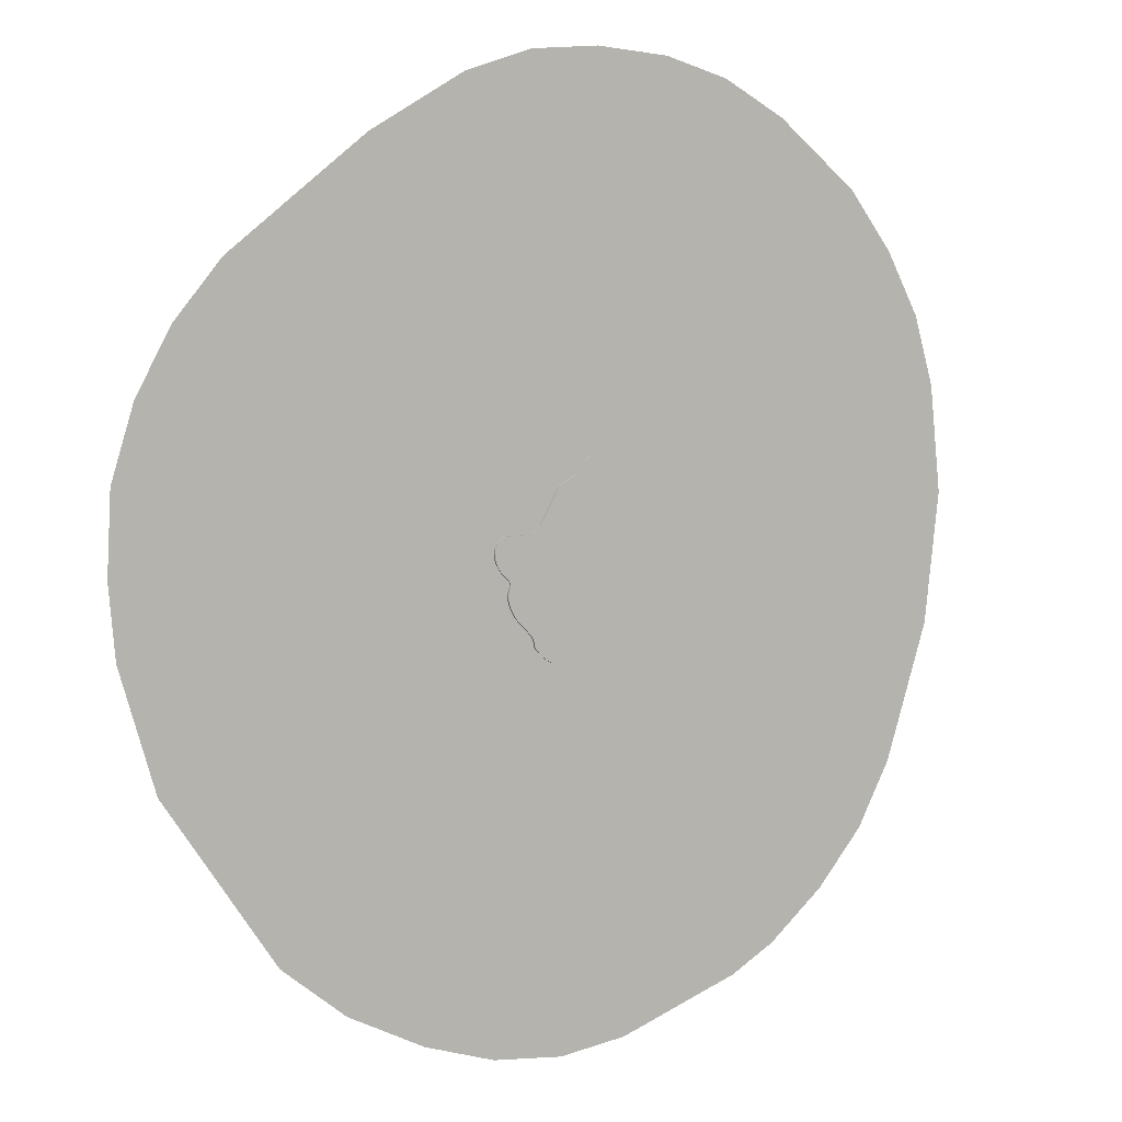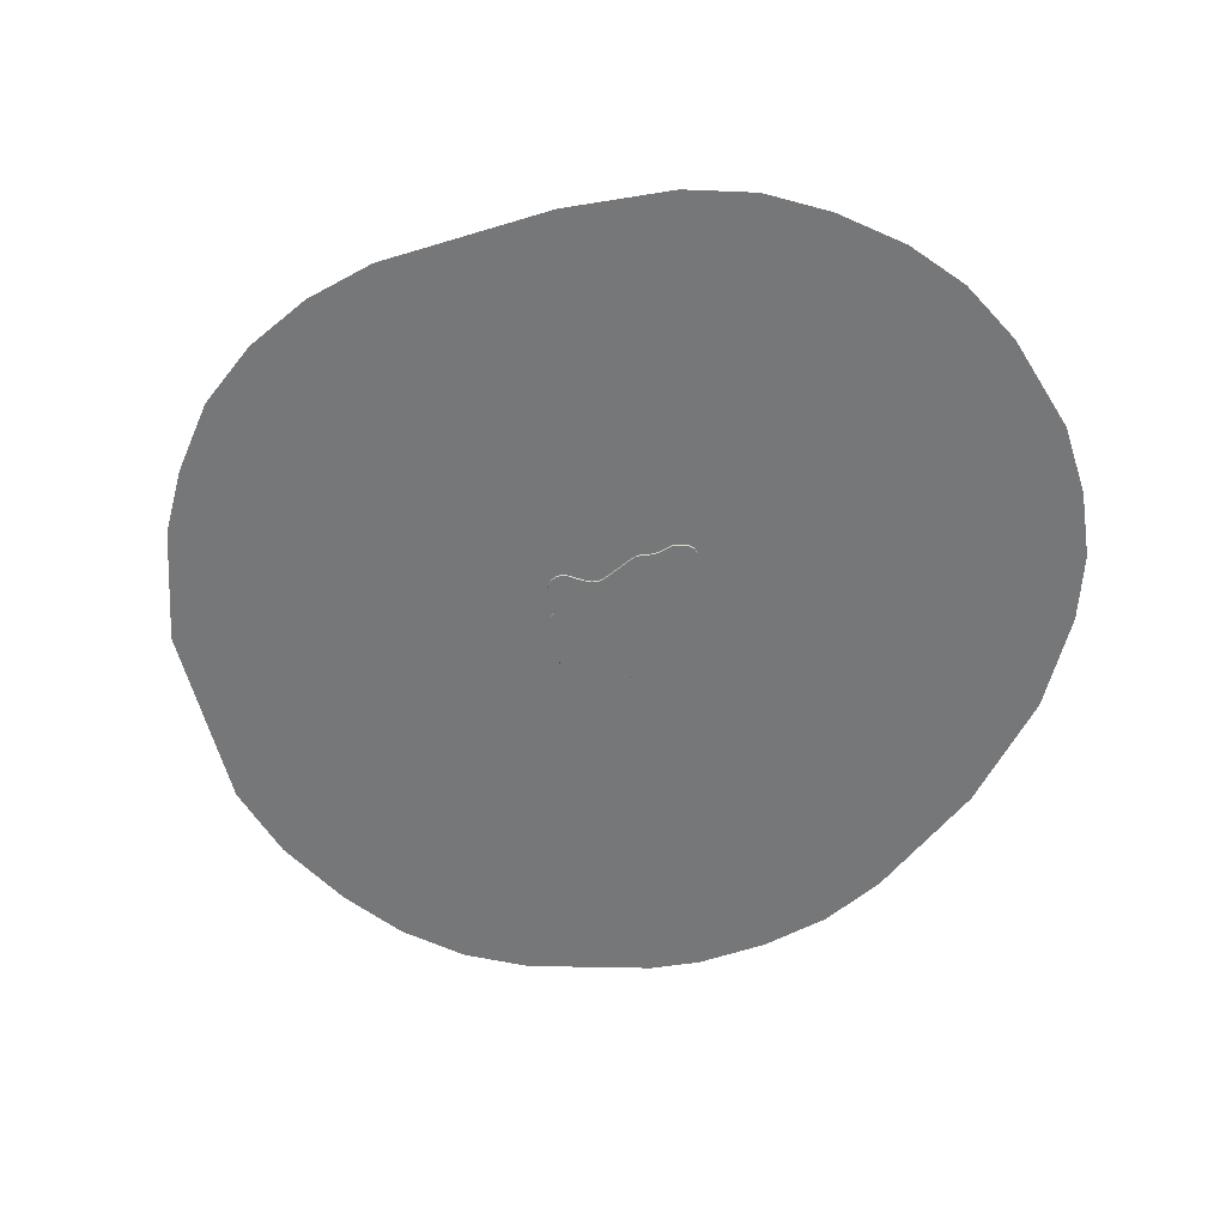
<metadata>
{"format":"obj","ext":"obj","renderer":"f3d","projection":"perspective","resolution":1024,"background":"white","views":[{"elev":6.5,"azim":-31.2,"up":"+Z"},{"elev":-57.1,"azim":-20.1,"up":"+Y"}]}
</metadata>
<code>
o A2_httpsrawgithubusercontentcomJohnnyCheeseTTSXWing20masterass.001
v -0.3172 -0.01727 -0.6961
v 0.1306 -0.01727 0.7579
v 0.3274 -0.01727 0.9409
v 0.3274 0.01727 0.9409
v 0.5229 0.01727 0.9252
v 0.6378 0.01727 0.7713
v 0.5603 0.01727 0.8849
v 0.5931 0.01727 0.841
v 0.6196 0.01727 0.8007
v 0.3633 0.01727 0.9536
v 0.4421 0.01727 0.9655
v 0.4829 0.01727 0.9545
v 0.4019 0.01727 0.9621
v 0.5229 -0.01727 0.9252
v 0.5603 -0.01727 0.8849
v 0.5931 -0.01727 0.841
v 0.6196 -0.01727 0.8007
v 0.6378 -0.01727 0.7713
v 0.3633 -0.01727 0.9536
v 0.4421 -0.01727 0.9655
v 0.4829 -0.01727 0.9545
v 0.4019 -0.01727 0.9621
v 0.2329 0.01727 0.8655
v 0.2693 0.01727 0.9067
v 0.2957 0.01727 0.9249
v 0.2495 0.01727 0.887
v 0.1538 0.01727 0.7747
v 0.1306 0.01727 0.7579
v 0.1959 0.01727 0.8182
v 0.215 0.01727 0.8421
v 0.1755 0.01727 0.7952
v 0.2329 -0.01727 0.8655
v 0.2495 -0.01727 0.887
v 0.2693 -0.01727 0.9067
v 0.2957 -0.01727 0.9249
v 0.215 -0.01727 0.8421
v 0.1755 -0.01727 0.7952
v 0.1959 -0.01727 0.8182
v 0.1538 -0.01727 0.7747
v -0.1362 -0.01727 0.4721
v -0.1362 0.01727 0.4721
v -0.08808 0.01727 0.5583
v 0.04667 0.01727 0.7154
v 0.07598 0.01727 0.7297
v 0.1047 0.01727 0.7438
v 0.01884 0.01727 0.7005
v -0.005365 0.01727 0.6847
v -0.04843 0.01727 0.6288
v -0.02383 0.01727 0.6677
v 0.04667 -0.01727 0.7154
v 0.01884 -0.01727 0.7005
v 0.1047 -0.01727 0.7438
v 0.07598 -0.01727 0.7297
v -0.08808 -0.01727 0.5583
v -0.04843 -0.01727 0.6288
v -0.02383 -0.01727 0.6677
v -0.005365 -0.01727 0.6847
v -0.6043 0.01727 0.2362
v -0.5738 0.01727 0.2406
v -0.317 0.01727 0.2555
v -0.2316 0.01727 0.3154
v -0.1862 0.01727 0.3859
v -0.2657 0.01727 0.2766
v -0.3828 0.01727 0.245
v -0.4538 0.01727 0.2414
v -0.5206 0.01727 0.2412
v -0.1862 -0.01727 0.3859
v -0.2316 -0.01727 0.3154
v -0.317 -0.01727 0.2555
v -0.2657 -0.01727 0.2766
v -0.5206 -0.01727 0.2412
v -0.3828 -0.01727 0.245
v -0.4538 -0.01727 0.2414
v -0.6043 -0.01727 0.2362
v -0.5738 -0.01727 0.2406
v -0.5382 -0.01727 -0.2064
v -0.5381 -0.01727 -0.196
v -0.6385 -0.01727 -0.0839
v -0.675 0.01727 0.1732
v -0.6497 0.01727 0.2028
v -0.6244 0.01727 0.2239
v -0.6951 0.01727 0.1354
v -0.6385 0.01727 -0.0839
v -0.6994 0.01727 0.0369
v -0.7049 0.01727 0.08986
v -0.6608 0.01727 -0.0535
v -0.6818 0.01727 -0.01372
v -0.6951 -0.01727 0.1354
v -0.6497 -0.01727 0.2028
v -0.6244 -0.01727 0.2239
v -0.675 -0.01727 0.1732
v -0.6994 -0.01727 0.0369
v -0.7049 -0.01727 0.08986
v -0.6608 -0.01727 -0.0535
v -0.6818 -0.01727 -0.01372
v -0.5868 0.01727 -0.1336
v -0.5992 0.01727 -0.1225
v -0.6172 0.01727 -0.1064
v -0.5765 0.01727 -0.1441
v -0.5382 0.01727 -0.2064
v -0.5532 0.01727 -0.1701
v -0.5437 0.01727 -0.1836
v -0.5647 0.01727 -0.1566
v -0.5381 0.01727 -0.196
v -0.6172 -0.01727 -0.1064
v -0.5992 -0.01727 -0.1225
v -0.5765 -0.01727 -0.1441
v -0.5868 -0.01727 -0.1336
v -0.5647 -0.01727 -0.1566
v -0.5532 -0.01727 -0.1701
v -0.5437 -0.01727 -0.1836
v -0.5608 0.01727 -0.2845
v -0.5558 0.01727 -0.2582
v -0.543 0.01727 -0.2184
v -0.5493 0.01727 -0.2359
v -0.5196 0.01727 -0.457
v -0.5603 0.01727 -0.3458
v -0.5628 0.01727 -0.314
v -0.552 0.01727 -0.3807
v -0.538 0.01727 -0.4184
v -0.5558 -0.01727 -0.2582
v -0.5608 -0.01727 -0.2845
v -0.543 -0.01727 -0.2184
v -0.5493 -0.01727 -0.2359
v -0.5196 -0.01727 -0.457
v -0.5628 -0.01727 -0.314
v -0.5603 -0.01727 -0.3458
v -0.538 -0.01727 -0.4184
v -0.552 -0.01727 -0.3807
v -0.304 0.01727 -0.7188
v -0.4211 0.01727 -0.5835
v -0.4483 0.01727 -0.5568
v -0.4736 0.01727 -0.5283
v -0.4978 0.01727 -0.4943
v -0.3635 0.01727 -0.6414
v -0.3172 0.01727 -0.6961
v -0.3921 0.01727 -0.6121
v -0.3378 0.01727 -0.6698
v -0.4483 -0.01727 -0.5568
v -0.4211 -0.01727 -0.5835
v -0.4736 -0.01727 -0.5283
v -0.4978 -0.01727 -0.4943
v -0.304 -0.01727 -0.7188
v -0.3378 -0.01727 -0.6698
v -0.3921 -0.01727 -0.6121
v -0.3635 -0.01727 -0.6414
v -0.000953 -0.01727 -0.9663
v -0.2435 0.01727 -0.8467
v -0.284 0.01727 -0.7918
v -0.2918 0.01727 -0.7581
v -0.2968 0.01727 -0.7389
v -0.2879 0.01727 -0.7759
v -0.26 0.01727 -0.8287
v -0.2716 0.01727 -0.8161
v -0.2789 0.01727 -0.8054
v -0.2227 0.01727 -0.868
v -0.2918 -0.01727 -0.7581
v -0.2968 -0.01727 -0.7389
v -0.284 -0.01727 -0.7918
v -0.2879 -0.01727 -0.7759
v -0.2435 -0.01727 -0.8467
v -0.2716 -0.01727 -0.8161
v -0.2789 -0.01727 -0.8054
v -0.2227 -0.01727 -0.868
v -0.26 -0.01727 -0.8287
v -0.1116 0.01727 -0.9455
v -0.1402 0.01727 -0.9306
v -0.1981 0.01727 -0.8906
v -0.1704 0.01727 -0.9121
v -0.000953 0.01727 -0.9663
v -0.0242 0.01727 -0.9711
v -0.04525 0.01727 -0.9709
v -0.08729 0.01727 -0.9576
v -0.06574 0.01727 -0.9662
v -0.1402 -0.01727 -0.9306
v -0.1116 -0.01727 -0.9455
v -0.1704 -0.01727 -0.9121
v -0.1981 -0.01727 -0.8906
v -0.06574 -0.01727 -0.9662
v -0.08729 -0.01727 -0.9576
v -0.0242 -0.01727 -0.9711
v -0.04525 -0.01727 -0.9709
v 0.2329 -0.01727 -0.9421
v 0.2108 -0.01727 -0.947
v 0.2329 0.01727 -0.9421
v 0.05712 0.01727 -0.9548
v 0.02637 0.01727 -0.9597
v 0.1201 0.01727 -0.9494
v 0.0891 0.01727 -0.9514
v 0.2108 0.01727 -0.947
v 0.1705 0.01727 -0.9483
v 0.148 0.01727 -0.9484
v 0.1901 0.01727 -0.9484
v 0.1201 -0.01727 -0.9494
v 0.0891 -0.01727 -0.9514
v 0.05712 -0.01727 -0.9548
v 0.02637 -0.01727 -0.9597
v 0.1705 -0.01727 -0.9483
v 0.148 -0.01727 -0.9484
v 0.1901 -0.01727 -0.9484
v 0.3111 0.01727 -0.8871
v 0.2567 0.01727 -0.9318
v 0.2827 0.01727 -0.9141
v 0.3409 0.01727 -0.8539
v 0.4353 0.01727 -0.6995
v 0.3696 0.01727 -0.8198
v 0.416 0.01727 -0.7539
v 0.43 0.01727 -0.7246
v 0.3952 0.01727 -0.786
v 0.3111 -0.01727 -0.8871
v 0.2827 -0.01727 -0.9141
v 0.2567 -0.01727 -0.9318
v 0.3409 -0.01727 -0.8539
v 0.3952 -0.01727 -0.786
v 0.3696 -0.01727 -0.8198
v 0.416 -0.01727 -0.7539
v 0.4353 -0.01727 -0.6995
v 0.43 -0.01727 -0.7246
v 0.6483 -0.01727 -0.1121
v 0.6363 -0.01727 -0.1607
v 0.4082 -0.01727 -0.3916
v 0.3693 0.01727 -0.5688
v 0.3907 0.01727 -0.6057
v 0.4122 0.01727 -0.6413
v 0.4288 0.01727 -0.6733
v 0.4082 0.01727 -0.3916
v 0.3479 0.01727 -0.5001
v 0.3533 0.01727 -0.5328
v 0.3788 0.01727 -0.4295
v 0.3571 0.01727 -0.4667
v 0.3907 -0.01727 -0.6057
v 0.3693 -0.01727 -0.5688
v 0.4122 -0.01727 -0.6413
v 0.4288 -0.01727 -0.6733
v 0.3788 -0.01727 -0.4295
v 0.3571 -0.01727 -0.4667
v 0.3479 -0.01727 -0.5001
v 0.3533 -0.01727 -0.5328
v 0.497 0.01727 -0.3038
v 0.5217 0.01727 -0.2854
v 0.4719 0.01727 -0.3257
v 0.4408 0.01727 -0.356
v 0.6483 0.01727 -0.1121
v 0.5841 0.01727 -0.2351
v 0.5521 0.01727 -0.2628
v 0.6363 0.01727 -0.1607
v 0.6136 0.01727 -0.2014
v 0.497 -0.01727 -0.3038
v 0.5217 -0.01727 -0.2854
v 0.4408 -0.01727 -0.356
v 0.4719 -0.01727 -0.3257
v 0.5841 -0.01727 -0.2351
v 0.5521 -0.01727 -0.2628
v 0.6136 -0.01727 -0.2014
v 0.6449 0.01727 0.2337
v 0.6322 0.01727 0.07591
v 0.6466 0.01727 -0.009907
v 0.6501 0.01727 -0.05981
v 0.6399 0.01727 0.0359
v 0.6256 0.01727 0.1084
v 0.6284 0.01727 0.1683
v 0.6668 0.01727 0.3152
v 0.6223 0.01727 0.1316
v 0.6399 -0.01727 0.0359
v 0.6501 -0.01727 -0.05981
v 0.6466 -0.01727 -0.009907
v 0.6322 -0.01727 0.07591
v 0.6668 -0.01727 0.3152
v 0.6449 -0.01727 0.2337
v 0.6256 -0.01727 0.1084
v 0.6284 -0.01727 0.1683
v 0.6223 -0.01727 0.1316
v 0.7133 0.01727 0.5292
v 0.6889 0.01727 0.4001
v 0.7061 0.01727 0.4757
v 0.7106 0.01727 0.5697
v 0.6895 0.01727 0.6574
v 0.7023 0.01727 0.6132
v 0.656 0.01727 0.7387
v 0.6737 0.01727 0.7
v 0.7106 -0.01727 0.5697
v 0.7133 -0.01727 0.5292
v 0.6889 -0.01727 0.4001
v 0.7061 -0.01727 0.4757
v 0.7023 -0.01727 0.6132
v 0.6737 -0.01727 0.7
v 0.6895 -0.01727 0.6574
v 0.656 -0.01727 0.7387
v 0.7007 0.003377 -4.6
v -0.7181 0.003377 -4.608
v -1.439 0.003377 -4.371
v -2.223 0.003377 -3.973
v -2.875 0.003377 -3.449
v -3.993 0.003377 -1.805
v -4.345 0.003377 -0.6292
v -4.408 0.003377 0.07423
v -4.368 0.003377 0.8584
v -4.143 0.003377 1.573
v -3.791 0.003377 2.208
v -3.318 0.003377 2.767
v -1.94 0.003377 3.833
v -0.9834 0.003377 4.381
v -0.2972 0.003377 4.6
v 0.3946 0.003377 4.652
v 1.144 0.003377 4.589
v 1.801 0.003377 4.404
v 2.447 0.003377 4.058
v 3.289 0.003377 3.39
v 3.75 0.003377 2.796
v 4.09 0.003377 2.173
v 4.298 0.003377 1.481
v 4.413 0.003377 0.4202
v 4.258 0.003377 -0.8886
v 3.814 0.003377 -2.249
v 3.468 0.003377 -2.889
v 2.989 0.003377 -3.443
v 2.418 0.003377 -3.916
v 1.958 0.003377 -4.172
v 0.004817 0.003377 -4.686
v 0.7007 0.003377 -4.6
v 0.004817 0.003377 -4.686
v 1.958 0.003377 -4.172
v 2.418 0.003377 -3.916
v 2.989 0.003377 -3.443
v 3.468 0.003377 -2.889
v 3.814 0.003377 -2.249
v 4.258 0.003377 -0.8886
v 4.413 0.003377 0.4202
v 4.298 0.003377 1.481
v 4.09 0.003377 2.173
v 3.75 0.003377 2.796
v 3.289 0.003377 3.39
v 2.447 0.003377 4.058
v 1.801 0.003377 4.404
v 1.144 0.003377 4.589
v 0.3946 0.003377 4.652
v -0.2972 0.003377 4.6
v -0.9834 0.003377 4.381
v -1.94 0.003377 3.833
v -3.318 0.003377 2.767
v -3.791 0.003377 2.208
v -4.143 0.003377 1.573
v -4.368 0.003377 0.8584
v -4.408 0.003377 0.07423
v -4.345 0.003377 -0.6292
v -3.993 0.003377 -1.805
v -2.875 0.003377 -3.449
v -2.223 0.003377 -3.973
v -1.439 0.003377 -4.371
v -0.7181 0.003377 -4.608
g A2_httpsrawgithubusercontentcomJohnnyCheeseTTSXWing20masterass.001_Material.003
f 293 314 318
f 331 329 339
f 307 305 306
f 305 307 304
f 304 302 303
f 302 307 301
f 301 294 300
f 300 296 299
f 295 296 300
f 299 296 298
f 298 296 297
f 295 300 294
f 294 314 293
f 301 313 294
f 293 291 292
f 291 320 290
f 290 320 319
f 320 291 318
f 318 316 317
f 316 314 315
f 314 294 313
f 313 301 312
f 312 301 311
f 311 309 310
f 301 307 309
f 309 307 308
f 311 301 309
f 304 307 302
f 293 318 291
f 318 314 316
f 321 350 289
f 350 349 289
f 349 348 347
f 347 346 326
f 346 345 340
f 347 326 322
f 345 344 340
f 344 343 342
f 341 344 342
f 341 340 344
f 340 339 346
f 339 338 333
f 338 337 336
f 333 338 336
f 336 335 333
f 335 334 333
f 333 332 331
f 331 330 329
f 329 328 339
f 328 327 339
f 327 326 346
f 326 325 324
f 327 346 339
f 324 323 322
f 322 289 349
f 349 347 322
f 322 326 324
f 333 331 339
g A2_httpsrawgithubusercontentcomJohnnyCheeseTTSXWing20masterass.001_Default_OBJ.005
f 82 93 88
f 58 90 74
f 92 85 84
f 101 111 110
f 183 190 185
f 236 229 235
f 205 234 217
f 2 27 28
f 221 235 229
f 56 47 49
f 283 268 262
f 109 103 110
f 72 65 73
f 237 228 227
f 40 54 41
f 182 171 181
f 177 168 169
f 38 36 29
f 278 287 285
f 11 22 20
f 20 12 11
f 4 35 3
f 210 211 201
f 119 128 129
f 185 212 183
f 149 160 152
f 244 254 252
f 143 136 130
f 243 265 219
f 174 182 179
f 91 80 79
f 112 118 126
f 222 228 232
f 89 81 80
f 162 155 154
f 14 7 5
f 84 95 92
f 19 13 10
f 76 104 100
f 175 177 167
f 211 202 203
f 217 208 205
f 219 246 243
f 70 61 63
f 134 141 142
f 216 209 207
f 34 25 24
f 187 186 196
f 227 236 237
f 264 266 259
f 69 63 60
f 127 118 117
f 280 288 286
f 46 47 57
f 192 199 194
f 18 288 6
f 281 273 276
f 161 165 148
f 111 104 77
f 95 86 94
f 88 79 82
f 227 138 135
f 5 21 14
f 51 57 55
f 78 86 83
f 146 145 137
f 245 249 240
f 254 246 220
f 123 114 115
f 82 85 93
f 58 81 90
f 92 93 85
f 101 102 111
f 183 184 190
f 236 230 229
f 205 225 234
f 2 39 27
f 229 226 221
f 226 242 221
f 242 250 221
f 56 57 47
f 268 269 255
f 269 271 255
f 271 272 263
f 263 261 271
f 261 255 271
f 255 262 268
f 262 274 283
f 275 273 282
f 274 275 284
f 275 282 284
f 284 283 274
f 108 106 97
f 106 105 97
f 105 78 83
f 83 98 105
f 98 97 105
f 97 96 108
f 96 99 108
f 103 101 110
f 99 103 107
f 108 99 107
f 109 107 103
f 64 65 72
f 65 66 73
f 64 72 69
f 59 58 74
f 60 64 69
f 66 59 75
f 59 74 75
f 75 71 66
f 71 73 66
f 237 238 228
f 54 55 48
f 55 56 48
f 56 49 48
f 48 42 54
f 42 41 54
f 41 62 67
f 62 61 67
f 61 68 67
f 67 40 41
f 182 172 171
f 177 178 168
f 36 32 23
f 32 33 23
f 33 34 24
f 24 26 33
f 26 23 33
f 23 30 36
f 30 29 36
f 29 31 37
f 31 27 37
f 27 39 37
f 37 38 29
f 285 281 276
f 278 277 287
f 285 276 278
f 11 13 22
f 20 21 12
f 4 25 35
f 201 204 213
f 204 206 215
f 206 209 214
f 215 213 204
f 213 210 201
f 206 214 215
f 211 203 201
f 129 127 117
f 119 120 128
f 129 117 119
f 185 202 212
f 159 160 149
f 160 157 152
f 159 149 155
f 158 143 130
f 163 159 155
f 157 158 151
f 158 130 151
f 151 150 157
f 150 152 157
f 244 247 254
f 143 1 136
f 243 258 265
f 174 172 182
f 91 89 80
f 126 122 112
f 122 121 112
f 121 113 112
f 232 231 223
f 231 233 224
f 233 234 224
f 234 225 224
f 228 238 232
f 231 224 223
f 223 222 232
f 89 90 81
f 162 163 155
f 14 15 7
f 84 87 95
f 10 4 3
f 19 22 13
f 10 3 19
f 76 77 104
f 167 166 176
f 166 173 180
f 173 174 179
f 180 176 166
f 176 175 167
f 173 179 180
f 177 169 167
f 211 212 202
f 217 218 208
f 219 220 246
f 70 68 61
f 142 125 134
f 125 128 116
f 134 125 116
f 128 120 116
f 134 133 141
f 208 218 207
f 218 216 207
f 216 214 209
f 34 35 25
f 186 189 195
f 195 196 186
f 196 197 187
f 197 147 187
f 147 181 170
f 187 147 170
f 181 171 170
f 227 230 236
f 259 256 267
f 256 260 270
f 260 263 272
f 270 267 256
f 267 264 259
f 260 272 270
f 258 257 265
f 257 259 266
f 265 257 266
f 69 70 63
f 127 126 118
f 286 287 277
f 280 279 288
f 286 277 280
f 51 50 46
f 50 53 43
f 46 50 43
f 52 2 28
f 57 51 46
f 53 52 45
f 52 28 45
f 45 44 53
f 44 43 53
f 189 188 195
f 188 192 194
f 195 188 194
f 192 191 198
f 191 193 198
f 193 190 184
f 184 200 193
f 200 198 193
f 198 199 192
f 6 9 17
f 9 8 16
f 8 7 15
f 8 15 16
f 288 279 6
f 9 16 17
f 17 18 6
f 281 282 273
f 165 162 154
f 154 153 165
f 153 148 165
f 156 168 178
f 148 156 164
f 156 178 164
f 164 161 148
f 111 102 104
f 95 87 86
f 88 91 79
f 26 24 25
f 25 4 7
f 4 10 7
f 10 13 5
f 13 11 12
f 5 13 12
f 5 7 10
f 7 8 23
f 8 9 30
f 9 6 29
f 6 279 31
f 279 280 31
f 6 31 29
f 280 277 31
f 277 278 27
f 278 276 275
f 276 273 275
f 275 274 27
f 274 262 28
f 262 255 42
f 277 27 31
f 275 27 278
f 9 29 30
f 25 7 23
f 23 26 25
f 30 23 8
f 255 261 41
f 27 274 28
f 261 263 41
f 260 256 239
f 256 259 239
f 260 239 241
f 28 262 45
f 259 257 240
f 263 260 61
f 45 262 42
f 257 258 245
f 258 243 244
f 243 246 247
f 244 243 247
f 244 245 258
f 245 240 257
f 240 239 259
f 42 255 41
f 45 42 44
f 241 242 61
f 263 61 62
f 242 226 63
f 61 260 241
f 46 43 48
f 43 44 48
f 49 47 48
f 47 46 48
f 42 48 44
f 41 263 62
f 226 229 63
f 229 230 104
f 61 242 63
f 230 227 135
f 63 229 104
f 227 228 130
f 104 230 100
f 100 230 137
f 228 222 188
f 137 230 135
f 60 63 104
f 223 224 209
f 224 225 207
f 222 223 206
f 228 186 151
f 64 60 102
f 186 228 189
f 224 207 209
f 225 205 208
f 207 225 208
f 209 206 223
f 206 204 222
f 204 201 192
f 201 203 191
f 203 202 193
f 193 202 190
f 202 185 190
f 193 191 203
f 191 192 201
f 65 64 99
f 60 104 102
f 59 66 80
f 66 65 83
f 81 58 59
f 79 80 66
f 80 81 59
f 85 82 84
f 82 79 84
f 87 84 66
f 83 86 66
f 86 87 66
f 97 98 65
f 98 83 65
f 96 97 65
f 84 79 66
f 65 99 96
f 222 204 192
f 222 192 188
f 64 102 101
f 103 99 64
f 188 189 228
f 101 103 64
f 186 187 168
f 130 228 151
f 187 170 166
f 170 171 174
f 166 170 173
f 171 172 174
f 174 173 170
f 166 167 187
f 167 169 187
f 169 168 187
f 168 156 151
f 156 148 150
f 148 153 150
f 153 154 149
f 154 155 149
f 149 152 153
f 152 150 153
f 115 114 119
f 114 100 120
f 119 114 120
f 113 115 119
f 227 130 136
f 156 150 151
f 168 151 186
f 112 113 119
f 117 118 112
f 119 117 112
f 134 116 100
f 116 120 100
f 132 133 100
f 133 134 100
f 131 132 100
f 137 131 100
f 227 136 138
f 5 12 21
f 176 180 147
f 180 179 147
f 176 147 197
f 179 182 181
f 181 147 179
f 175 176 197
f 178 177 197
f 177 175 197
f 161 164 157
f 164 178 158
f 163 162 159
f 162 165 159
f 165 161 157
f 164 158 157
f 178 197 196
f 196 195 238
f 178 196 158
f 158 196 238
f 157 160 165
f 160 159 165
f 195 194 238
f 143 158 238
f 194 199 232
f 198 200 211
f 200 184 212
f 211 200 212
f 199 198 210
f 238 194 232
f 184 183 212
f 211 210 198
f 210 213 199
f 213 215 232
f 215 214 231
f 232 215 231
f 214 216 233
f 216 218 234
f 218 217 234
f 234 233 216
f 233 231 214
f 1 143 237
f 144 1 237
f 143 238 237
f 213 232 199
f 146 144 237
f 145 146 236
f 146 237 236
f 141 139 76
f 139 140 76
f 140 145 76
f 145 236 76
f 236 235 77
f 142 141 76
f 128 125 76
f 125 142 76
f 127 129 122
f 129 128 123
f 122 129 121
f 122 126 127
f 124 121 129
f 76 123 128
f 123 124 129
f 236 77 76
f 235 221 70
f 77 235 70
f 221 250 70
f 77 70 69
f 250 251 68
f 251 248 270
f 249 253 266
f 253 252 265
f 266 253 265
f 70 250 68
f 248 249 264
f 111 77 69
f 252 254 219
f 254 220 219
f 219 265 252
f 266 264 249
f 264 267 248
f 267 270 248
f 110 111 72
f 251 270 68
f 270 272 68
f 109 110 72
f 111 69 72
f 107 109 72
f 108 107 73
f 272 271 40
f 78 105 73
f 105 106 73
f 106 108 73
f 269 268 54
f 268 283 2
f 54 52 53
f 107 72 73
f 271 269 40
f 94 78 71
f 92 95 71
f 95 94 71
f 88 93 92
f 89 91 71
f 91 88 92
f 71 91 92
f 74 90 75
f 90 89 75
f 71 75 89
f 73 71 78
f 52 54 268
f 283 284 39
f 284 282 281
f 281 285 284
f 285 287 39
f 39 287 37
f 287 286 37
f 286 288 37
f 37 288 18
f 18 17 38
f 17 16 36
f 16 15 32
f 17 36 38
f 15 14 19
f 14 21 22
f 21 20 22
f 22 19 14
f 19 3 15
f 3 35 15
f 35 34 33
f 32 35 33
f 32 36 16
f 35 32 15
f 18 38 37
f 52 268 2
f 68 272 67
f 67 272 40
f 285 39 284
f 39 2 283
f 40 269 54
f 55 54 53
f 53 50 55
f 50 51 55
f 57 56 55
f 78 94 86
f 137 135 146
f 135 138 146
f 138 136 144
f 136 1 144
f 131 137 145
f 133 132 139
f 132 131 139
f 139 141 133
f 145 140 131
f 140 139 131
f 138 144 146
f 253 249 245
f 249 248 240
f 253 245 244
f 251 250 242
f 252 253 244
f 248 251 241
f 251 242 241
f 241 239 248
f 239 240 248
f 254 247 246
f 121 124 113
f 124 123 115
f 113 124 115
f 123 76 100
f 123 100 114

</code>
